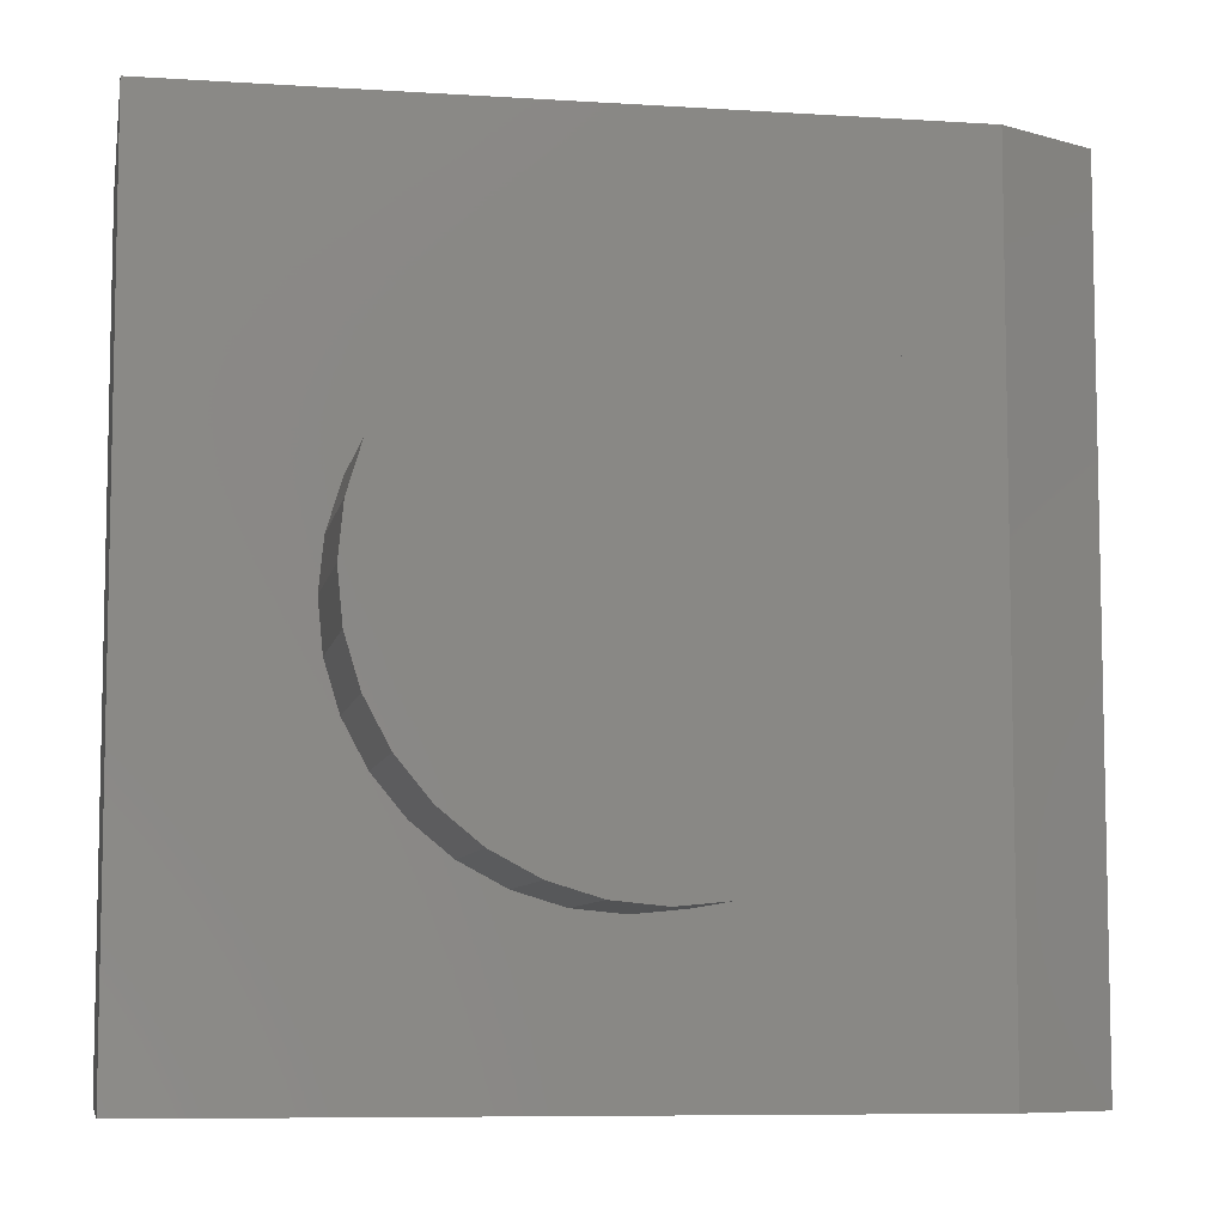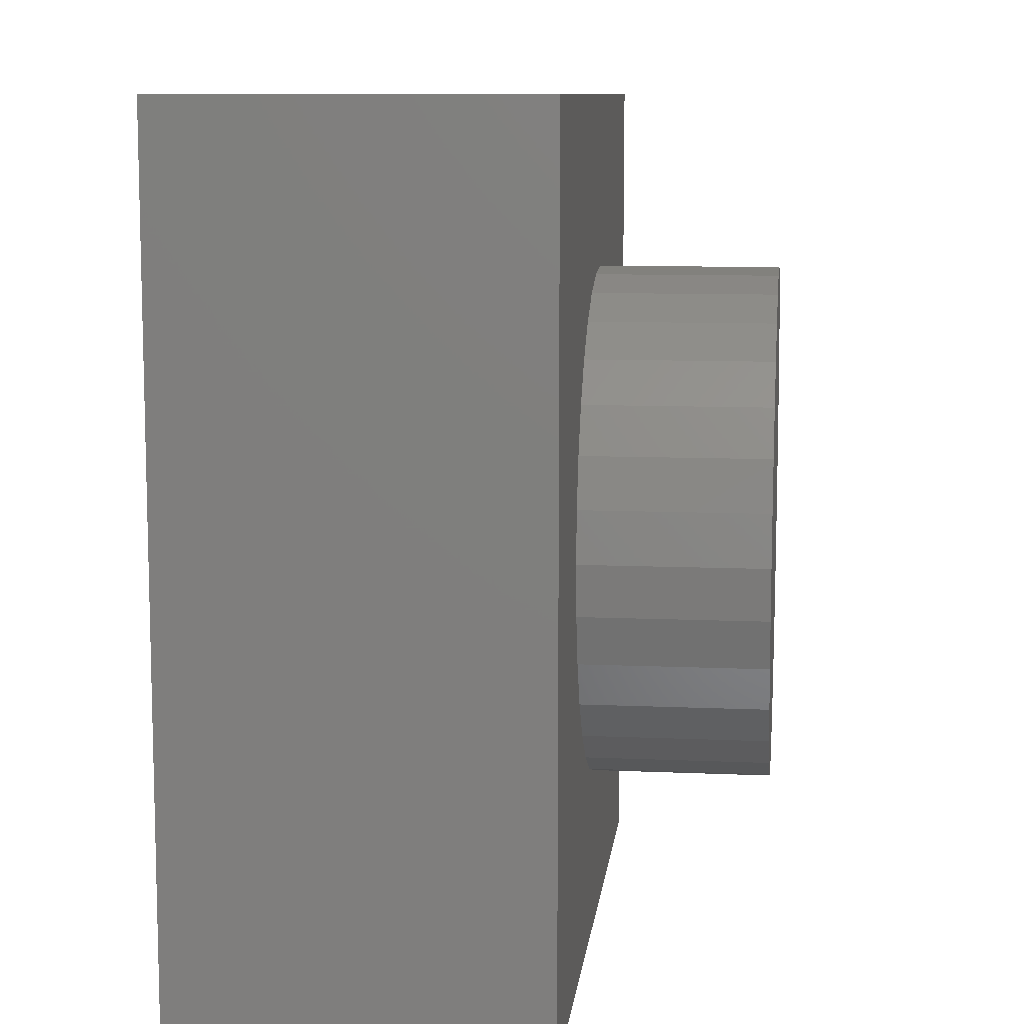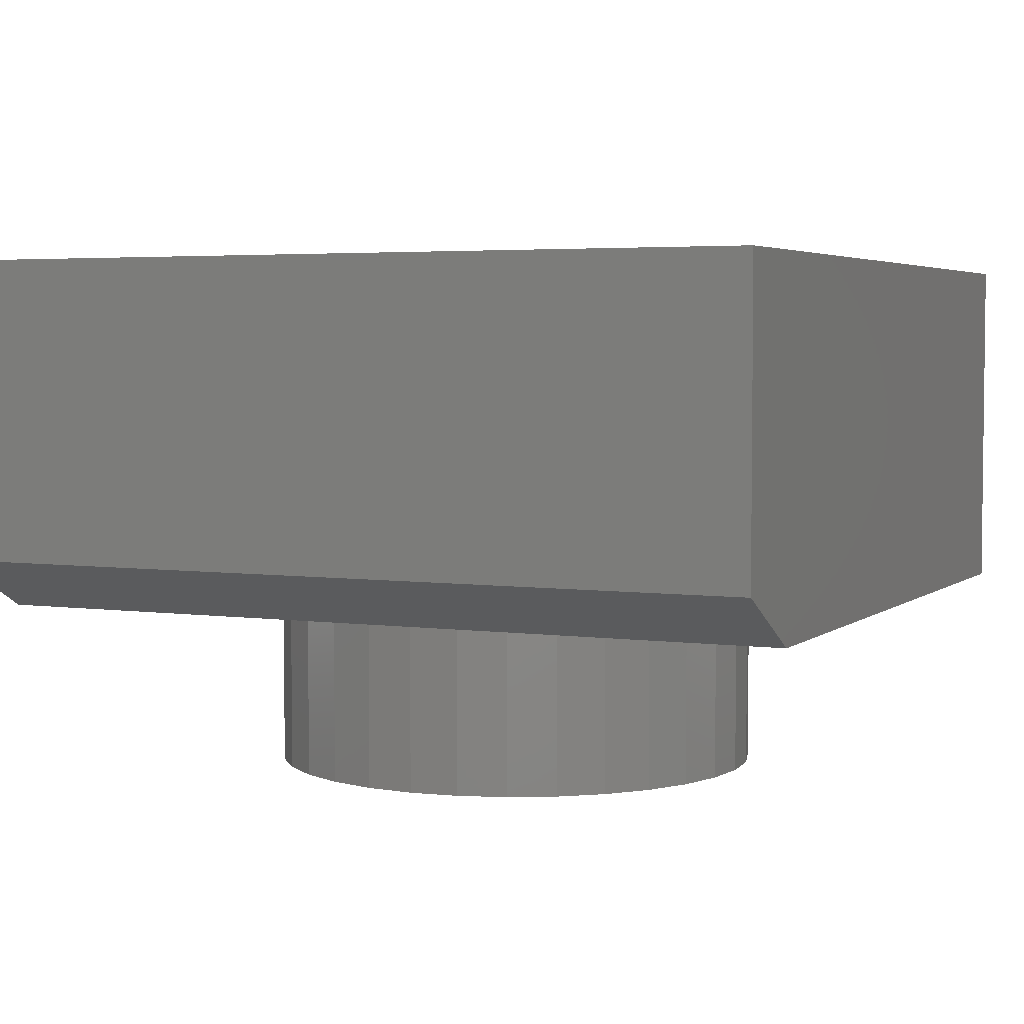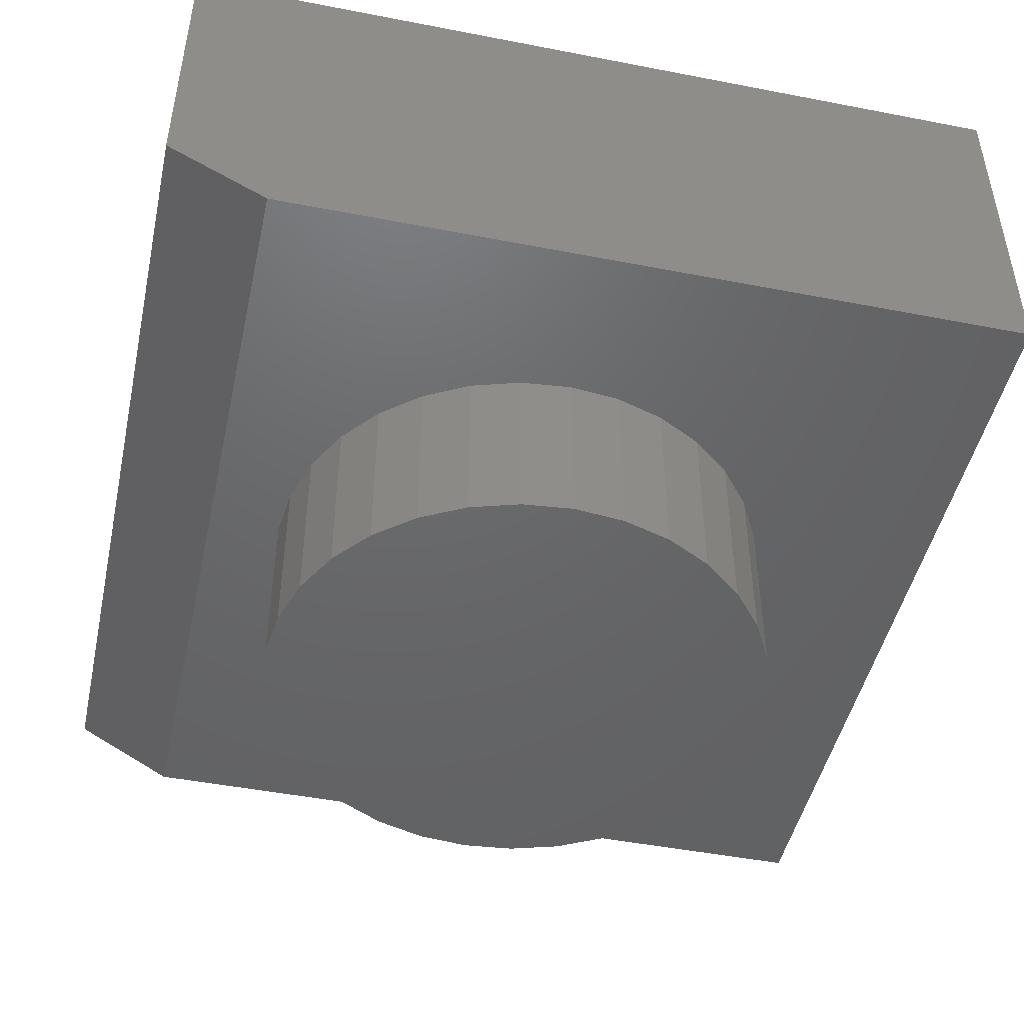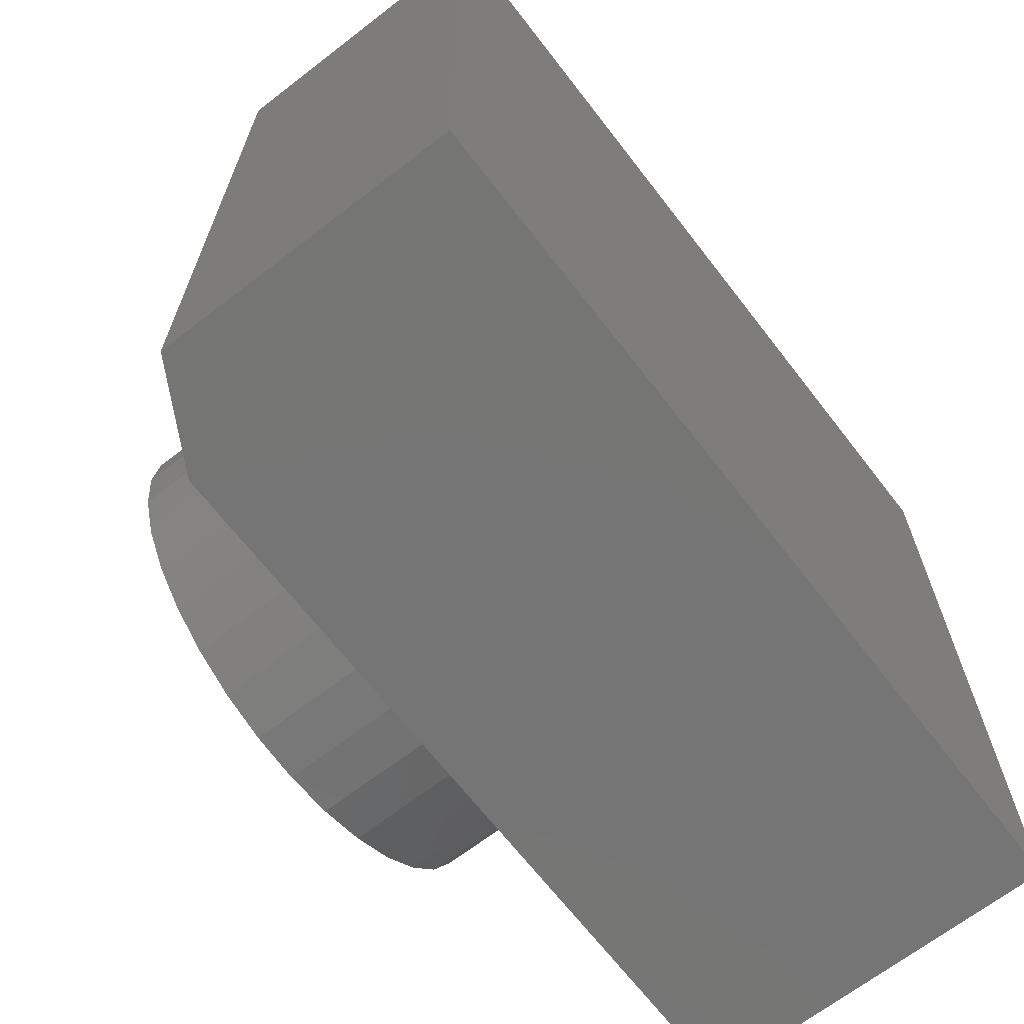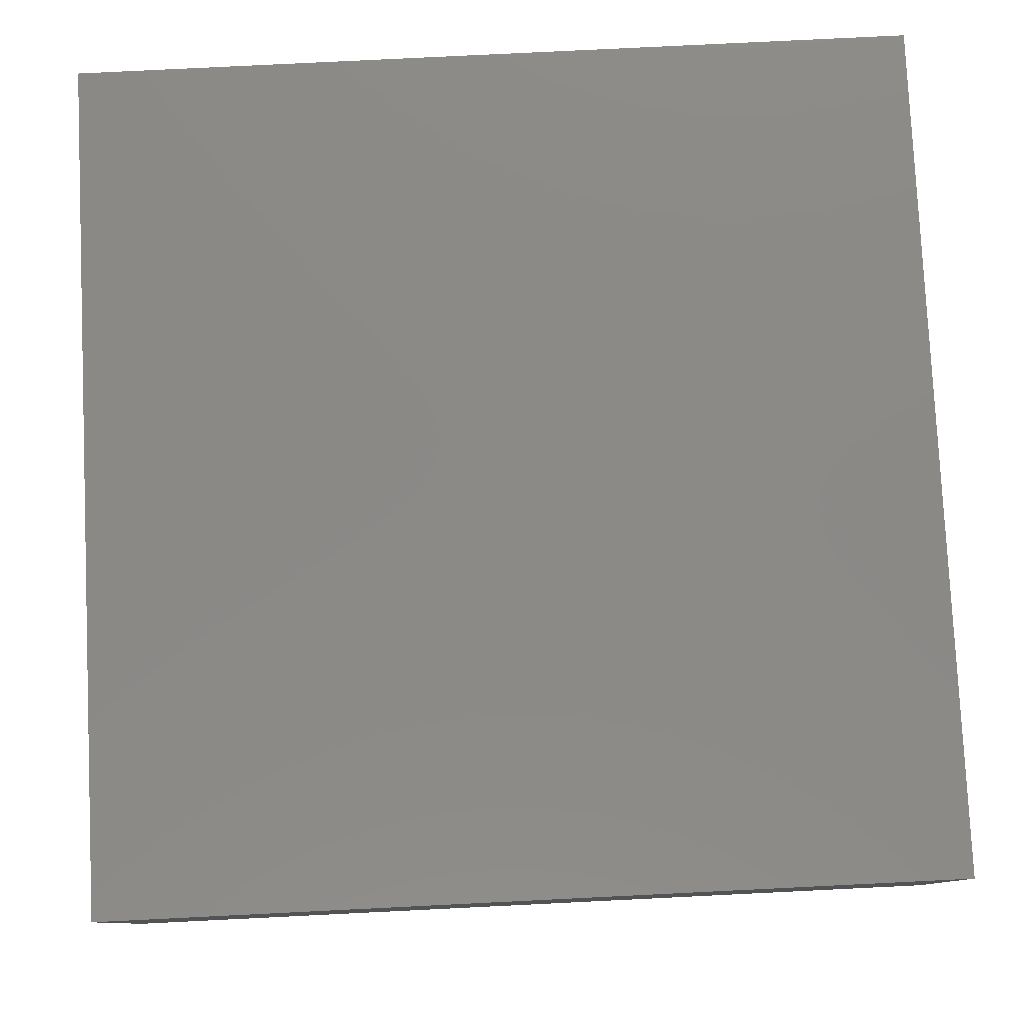
<metadata>
{"format":"stl","ext":"stl","renderer":"f3d","projection":"perspective","resolution":1024,"background":"white","views":[{"elev":-7.7,"azim":-10.3,"up":"+Z"},{"elev":9.6,"azim":-83.4,"up":"+Z"},{"elev":4.1,"azim":114.7,"up":"+Y"},{"elev":-47.0,"azim":167.6,"up":"+Y"},{"elev":-67.5,"azim":127.7,"up":"+Z"},{"elev":79.6,"azim":87.2,"up":"+Y"}]}
</metadata>
<code>
# stl→obj: 74 verts, 144 faces
v -0.5938 -0.5 0.5968
v -0.5938 -0.5 -0.5859
v -0.3525 -0.5 0.07008
v -0.332 -0.5 0.1375
v -0.2988 -0.5 0.1996
v -0.2542 -0.5 0.254
v -0.1997 -0.5 0.2987
v -0.1376 -0.5 0.3319
v -0.07024 -0.5 0.3523
v -0.0001645 -0.5 0.3592
v 0.4609 -0.5 0.5968
v 0.4609 -0.5 -0.5859
v -0.0001645 -0.5 -0.3592
v -0.07024 -0.5 -0.3523
v -0.1376 -0.5 -0.3319
v -0.1997 -0.5 -0.2987
v -0.2542 -0.5 -0.254
v -0.2988 -0.5 -0.1996
v -0.332 -0.5 -0.1375
v -0.3525 -0.5 -0.07008
v -0.3594 -0.5 4.399e-17
v 0.359 -0.5 -8.42e-18
v 0.3521 -0.5 -0.07008
v 0.3317 -0.5 -0.1375
v 0.2985 -0.5 -0.1996
v 0.2538 -0.5 -0.254
v 0.1994 -0.5 -0.2987
v 0.1373 -0.5 -0.3319
v 0.06991 -0.5 -0.3523
v 0.06991 -0.5 0.3523
v 0.1373 -0.5 0.3319
v 0.1994 -0.5 0.2987
v 0.2538 -0.5 0.254
v 0.2985 -0.5 0.1996
v 0.3317 -0.5 0.1375
v 0.3521 -0.5 0.07008
v 0.359 -0.75 -8.42e-18
v 0.3521 -0.75 -0.07008
v 0.3317 -0.75 -0.1375
v 0.2985 -0.75 -0.1996
v 0.2538 -0.75 -0.254
v 0.1994 -0.75 -0.2987
v 0.1373 -0.75 -0.3319
v 0.06991 -0.75 -0.3523
v -0.0001645 -0.75 -0.3592
v -0.07024 -0.75 -0.3523
v -0.1376 -0.75 -0.3319
v -0.1997 -0.75 -0.2987
v -0.2542 -0.75 -0.254
v -0.2988 -0.75 -0.1996
v -0.332 -0.75 -0.1375
v -0.3525 -0.75 -0.07008
v -0.3594 -0.75 4.399e-17
v -0.3525 -0.75 0.07008
v -0.332 -0.75 0.1375
v -0.2988 -0.75 0.1996
v -0.2542 -0.75 0.254
v -0.1997 -0.75 0.2987
v -0.1376 -0.75 0.3319
v -0.07024 -0.75 0.3523
v -0.0001645 -0.75 0.3592
v 0.06991 -0.75 0.3523
v 0.1373 -0.75 0.3319
v 0.1994 -0.75 0.2987
v 0.2538 -0.75 0.254
v 0.2985 -0.75 0.1996
v 0.3317 -0.75 0.1375
v 0.3521 -0.75 0.07008
v -0.5938 1.313e-16 0.5968
v 0.6016 2.64e-16 0.5968
v 0.6016 -0.4219 0.5968
v 0.6016 -0.4219 -0.5859
v 0.6016 1.327e-16 -0.5859
v -0.5938 0 -0.5859
f 1 2 3
f 1 3 4
f 1 4 5
f 1 5 6
f 1 6 7
f 1 7 8
f 1 8 9
f 1 9 10
f 1 10 11
f 2 12 13
f 2 13 14
f 2 14 15
f 2 15 16
f 2 16 17
f 2 17 18
f 2 18 19
f 2 19 20
f 2 20 21
f 2 21 3
f 12 22 23
f 12 23 24
f 12 24 25
f 12 25 26
f 12 26 27
f 12 27 28
f 12 28 29
f 12 29 13
f 11 10 30
f 11 30 31
f 11 31 32
f 11 32 33
f 11 33 34
f 11 34 35
f 11 35 36
f 11 36 22
f 11 22 12
f 22 37 23
f 23 37 38
f 23 38 24
f 24 38 39
f 24 39 25
f 25 39 40
f 25 40 26
f 26 40 41
f 26 41 27
f 27 41 42
f 27 42 28
f 28 42 43
f 28 43 29
f 29 43 44
f 29 44 13
f 13 44 45
f 13 45 14
f 14 45 46
f 14 46 15
f 15 46 47
f 15 47 16
f 16 47 48
f 16 48 17
f 17 48 49
f 17 49 18
f 18 49 50
f 18 50 19
f 19 50 51
f 19 51 20
f 20 51 52
f 20 52 21
f 21 52 53
f 21 53 3
f 3 53 54
f 3 54 4
f 4 54 55
f 4 55 5
f 5 55 56
f 5 56 6
f 6 56 57
f 6 57 7
f 7 57 58
f 7 58 8
f 8 58 59
f 8 59 9
f 9 59 60
f 9 60 10
f 10 60 61
f 10 61 30
f 30 61 62
f 30 62 31
f 31 62 63
f 31 63 32
f 32 63 64
f 32 64 33
f 33 64 65
f 33 65 34
f 34 65 66
f 34 66 35
f 35 66 67
f 35 67 36
f 36 67 68
f 36 68 22
f 22 68 37
f 60 62 61
f 62 60 63
f 63 60 59
f 63 59 64
f 64 59 58
f 64 58 65
f 65 58 57
f 65 57 66
f 66 57 56
f 66 56 67
f 67 56 55
f 67 55 68
f 68 55 54
f 68 54 37
f 37 54 53
f 37 53 38
f 38 53 52
f 38 52 39
f 39 52 51
f 39 51 40
f 40 51 50
f 40 50 41
f 41 50 49
f 41 49 42
f 42 49 48
f 42 48 43
f 43 48 47
f 43 47 44
f 44 47 46
f 44 46 45
f 69 1 70
f 70 1 11
f 70 11 71
f 72 73 71
f 71 73 70
f 2 74 12
f 12 74 73
f 12 73 72
f 11 12 71
f 71 12 72
f 74 69 73
f 73 69 70
f 1 69 2
f 2 69 74

</code>
